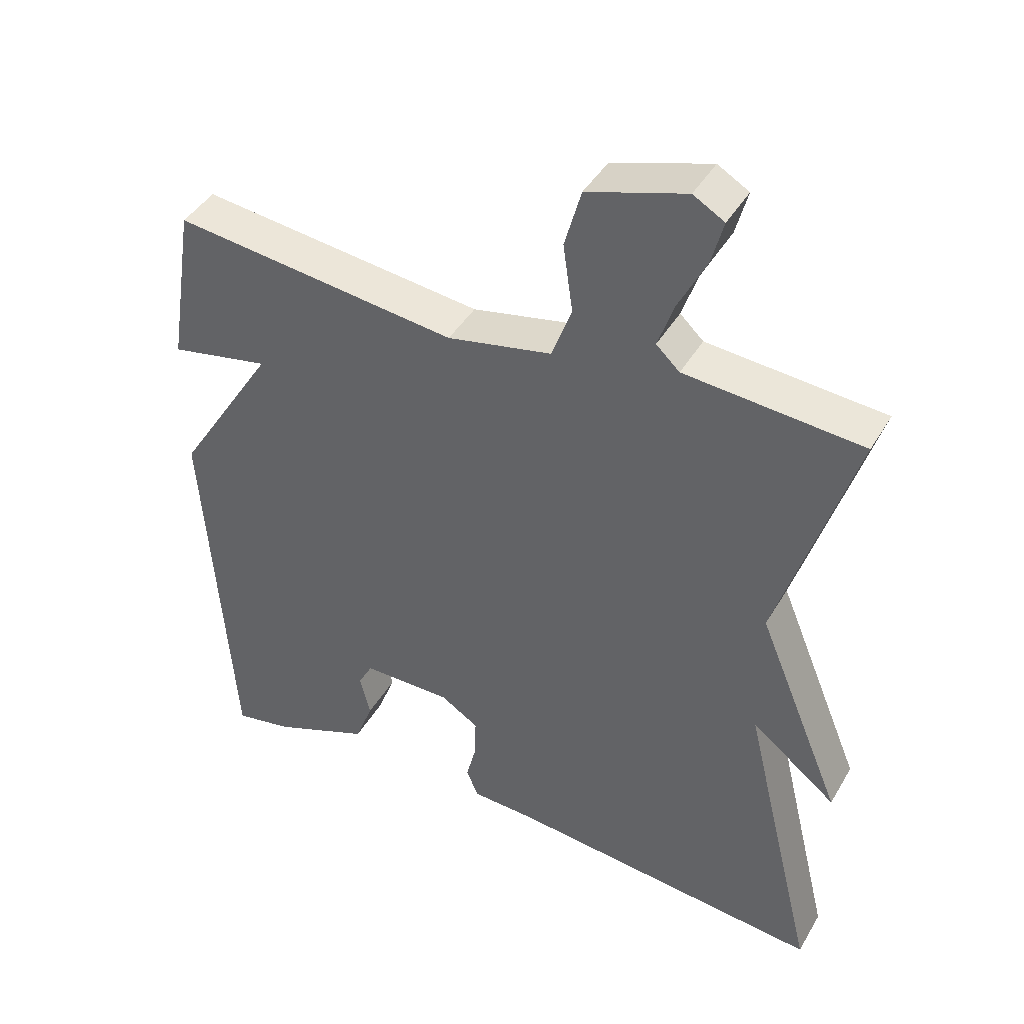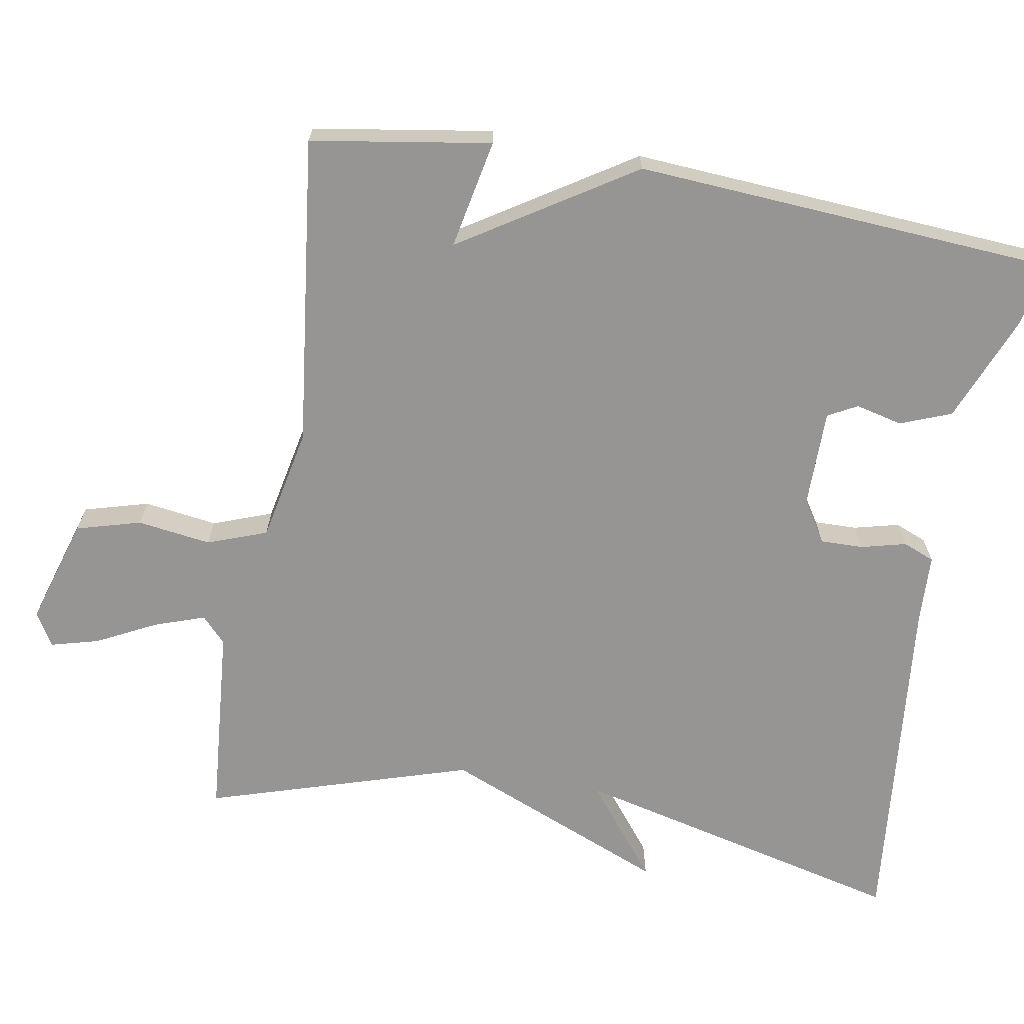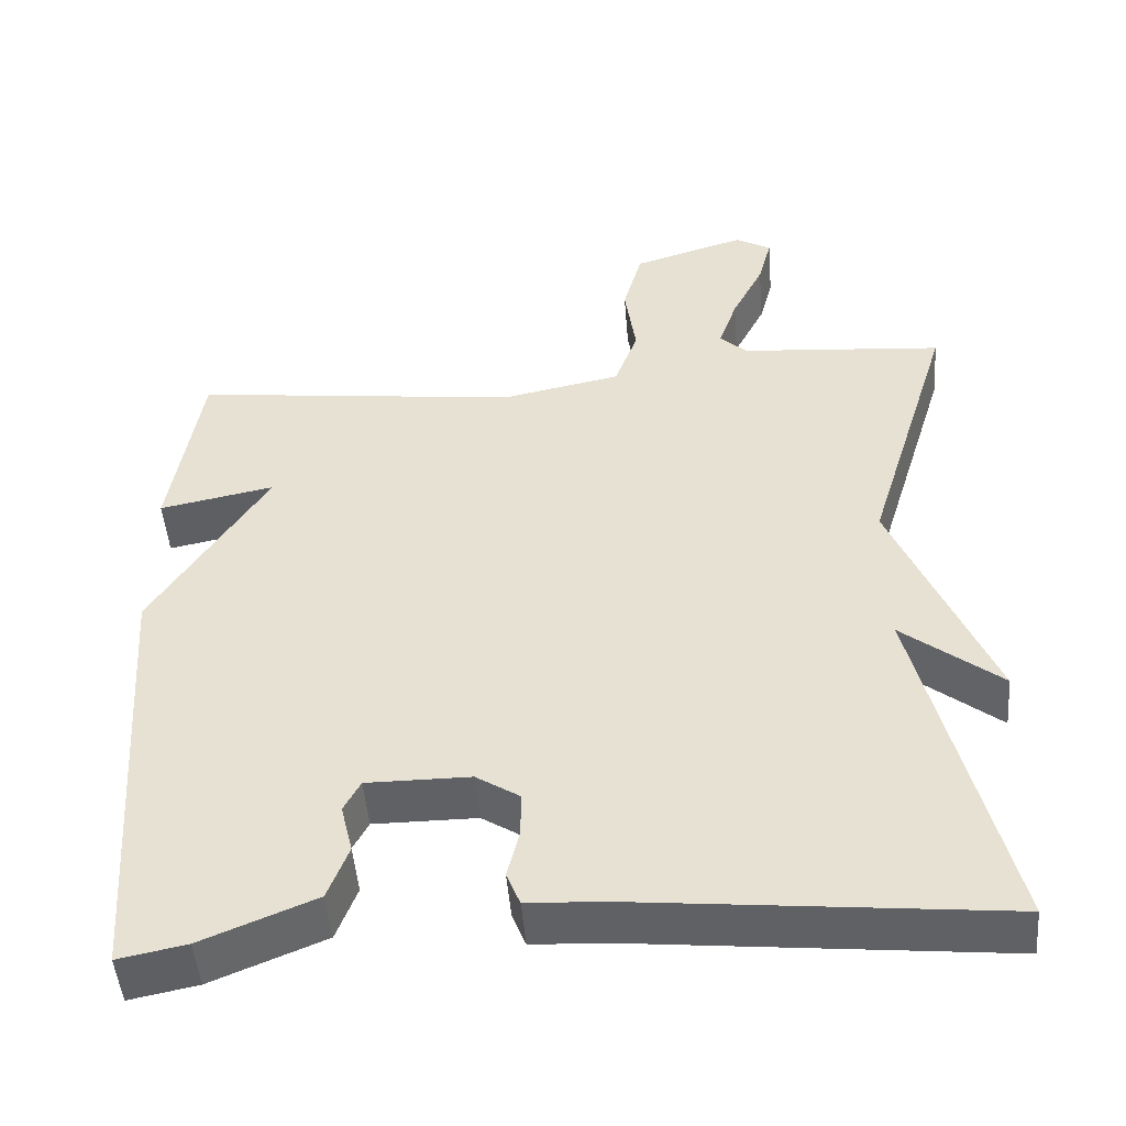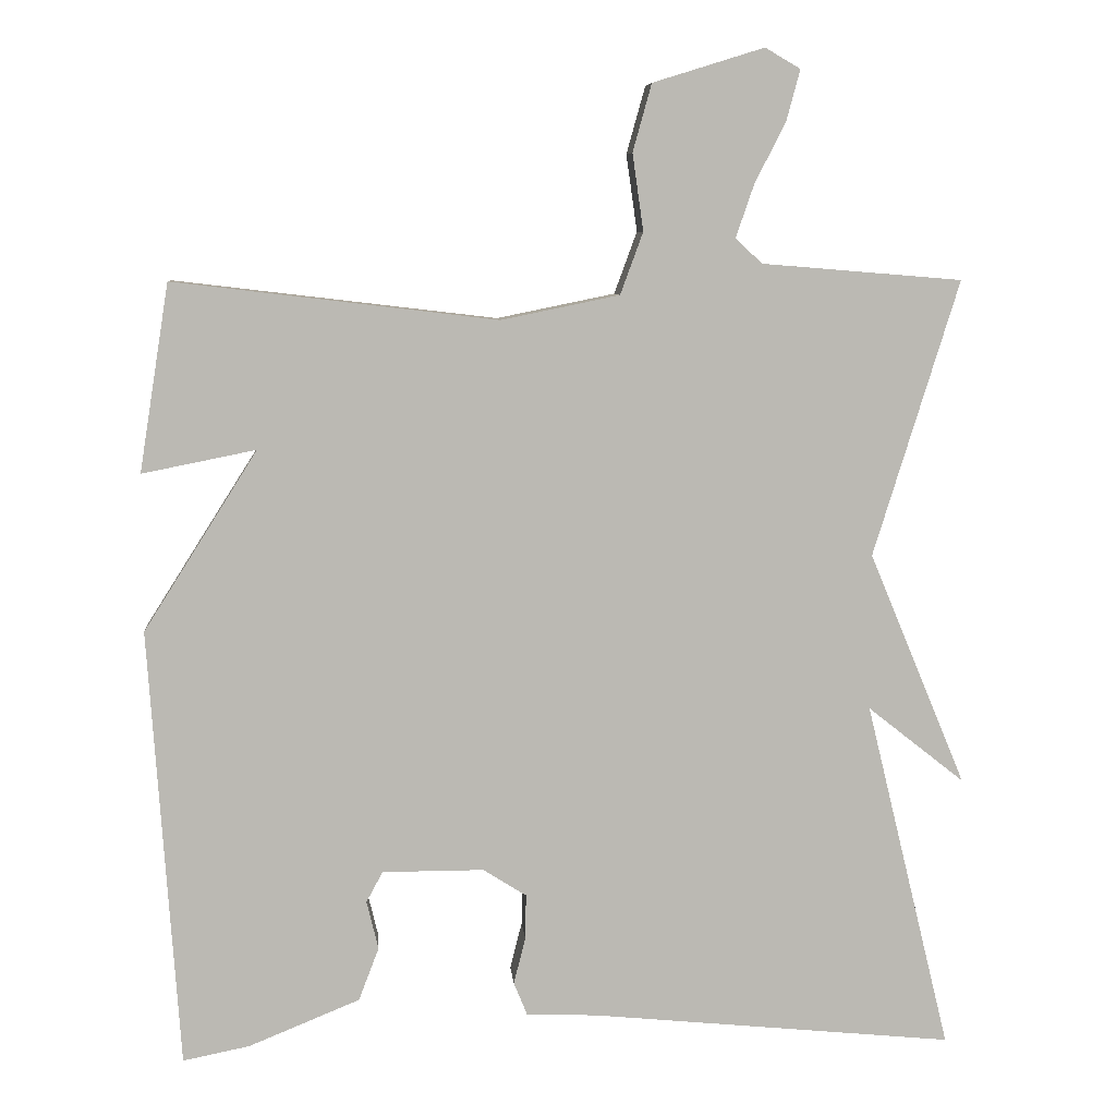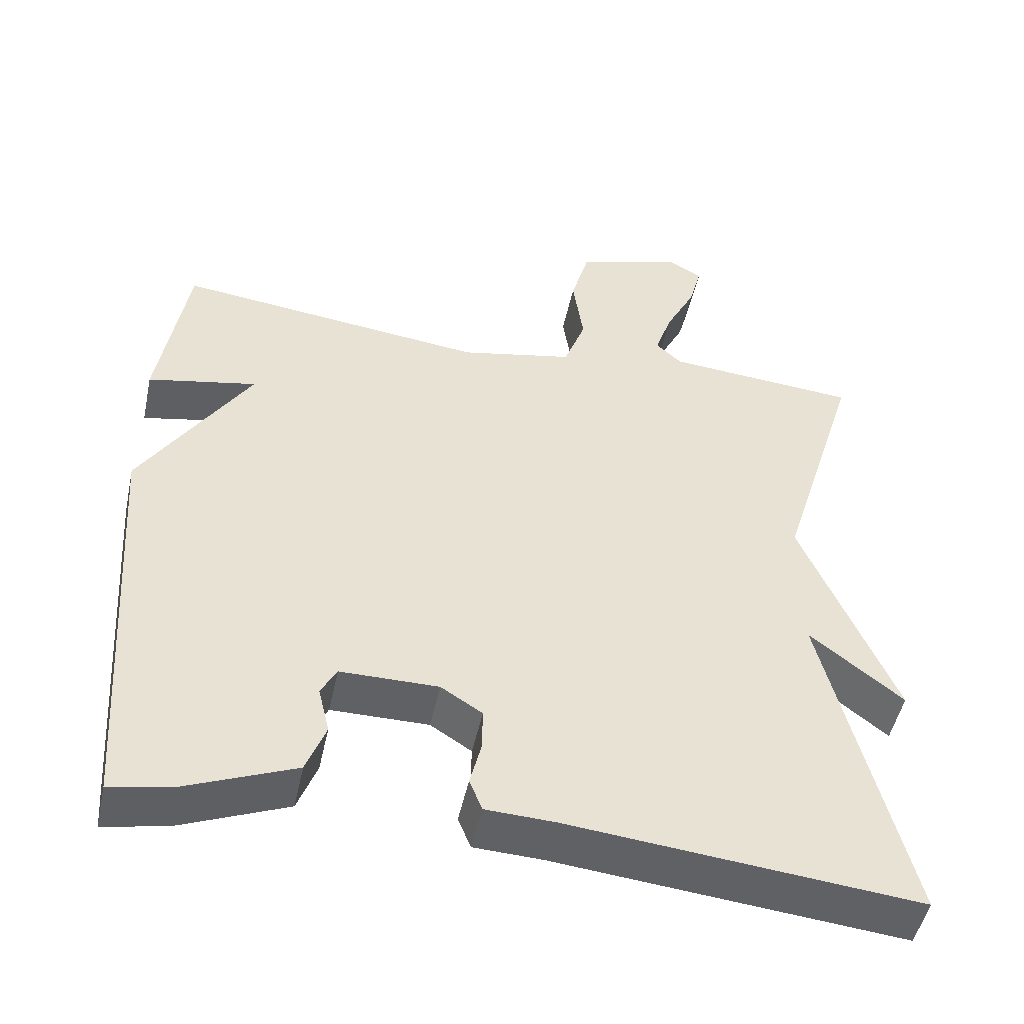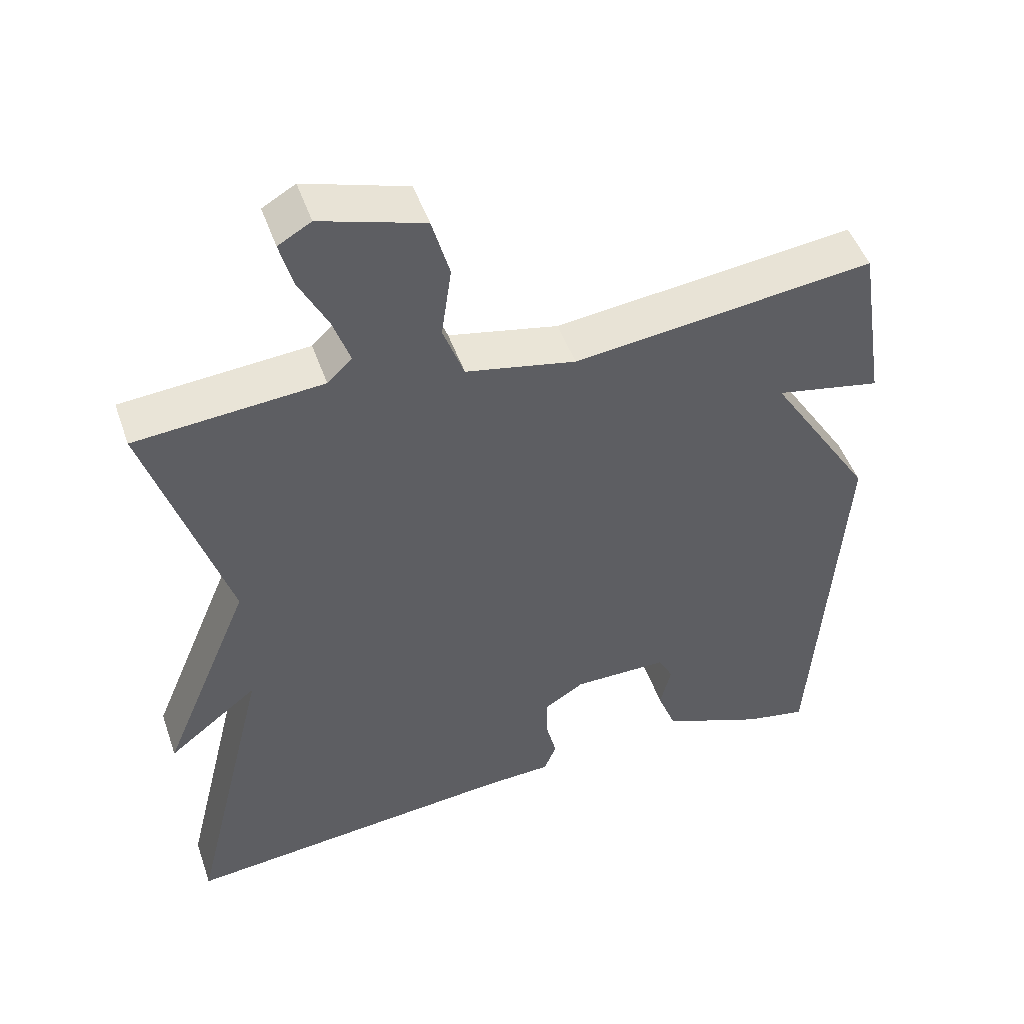
<metadata>
{"format":"obj","ext":"obj","renderer":"f3d","projection":"perspective","resolution":1024,"background":"white","views":[{"elev":42.7,"azim":-151.7,"up":"+Z"},{"elev":-67.5,"azim":80.2,"up":"+Y"},{"elev":-48.4,"azim":-175.4,"up":"+Z"},{"elev":7.5,"azim":175.2,"up":"+Z"},{"elev":-49.3,"azim":167.9,"up":"+Z"},{"elev":48.8,"azim":-19.0,"up":"+Z"}]}
</metadata>
<code>
v 0.5 0.07 -0.5
v 0.415 0.07 -0.483
v 0.273 0.07 -0.425
v 0.247 0.07 -0.357
v 0.262 0.07 -0.295
v 0.241 0.07 -0.256
v 0.111 0.07 -0.256
v 0.056 0.07 -0.291
v 0.057 0.07 -0.348
v 0.072 0.07 -0.408
v 0.055 0.07 -0.45
v -0.037 0.07 -0.454
v -0.5 0.07 -0.5
v -0.391 0.07 -0.052
v -0.515 0.07 -0.15
v -0.391 0.07 0.148
v -0.5 0.07 0.5
v -0.244 0.07 0.521
v -0.21 0.07 0.553
v -0.233 0.07 0.62
v -0.273 0.07 0.699
v -0.29 0.07 0.763
v -0.245 0.07 0.789
v -0.103 0.07 0.745
v -0.079 0.07 0.659
v -0.093 0.07 0.561
v -0.064 0.07 0.482
v 0.087 0.07 0.451
v 0.5 0.07 0.5
v 0.538 0.07 0.261
v 0.393 0.07 0.29
v 0.538 0.07 0.061
v 0.5 0 -0.5
v 0.415 0 -0.483
v 0.273 0 -0.425
v 0.247 0 -0.357
v 0.262 0 -0.295
v 0.241 0 -0.256
v 0.111 0 -0.256
v 0.056 0 -0.291
v 0.057 0 -0.348
v 0.072 0 -0.408
v 0.055 0 -0.45
v -0.037 0 -0.454
v -0.5 0 -0.5
v -0.391 0 -0.052
v -0.515 0 -0.15
v -0.391 0 0.148
v -0.5 0 0.5
v -0.244 0 0.521
v -0.21 0 0.553
v -0.233 0 0.62
v -0.273 0 0.699
v -0.29 0 0.763
v -0.245 0 0.789
v -0.103 0 0.745
v -0.079 0 0.659
v -0.093 0 0.561
v -0.064 0 0.482
v 0.087 0 0.451
v 0.5 0 0.5
v 0.538 0 0.261
v 0.393 0 0.29
v 0.538 0 0.061
f 1 2 3
f 32 1 3
f 31 32 3
f 28 29 30 31
f 27 28 31
f 24 25 26
f 23 24 26
f 22 23 26
f 21 22 26
f 20 21 26
f 19 20 26 27
f 18 19 27
f 18 27 31
f 17 18 31
f 16 17 31
f 14 15 16
f 12 13 14
f 12 14 16
f 11 12 16
f 10 11 16
f 9 10 16
f 8 9 16
f 7 8 16 31
f 3 4 5
f 31 3 5
f 31 5 6
f 6 7 31
f 35 34 33
f 35 33 64
f 35 64 63
f 63 62 61 60
f 63 60 59
f 58 57 56
f 58 56 55
f 58 55 54
f 58 54 53
f 58 53 52
f 59 58 52 51
f 59 51 50
f 63 59 50
f 63 50 49
f 63 49 48
f 48 47 46
f 46 45 44
f 48 46 44
f 48 44 43
f 48 43 42
f 48 42 41
f 48 41 40
f 63 48 40 39
f 37 36 35
f 37 35 63
f 38 37 63
f 63 39 38
f 1 33 34 2
f 2 34 35 3
f 3 35 36 4
f 4 36 37 5
f 5 37 38 6
f 6 38 39 7
f 7 39 40 8
f 8 40 41 9
f 9 41 42 10
f 10 42 43 11
f 11 43 44 12
f 12 44 45 13
f 13 45 46 14
f 14 46 47 15
f 15 47 48 16
f 16 48 49 17
f 17 49 50 18
f 18 50 51 19
f 19 51 52 20
f 20 52 53 21
f 21 53 54 22
f 22 54 55 23
f 23 55 56 24
f 24 56 57 25
f 25 57 58 26
f 26 58 59 27
f 27 59 60 28
f 28 60 61 29
f 29 61 62 30
f 30 62 63 31
f 31 63 64 32
f 32 64 33 1

</code>
